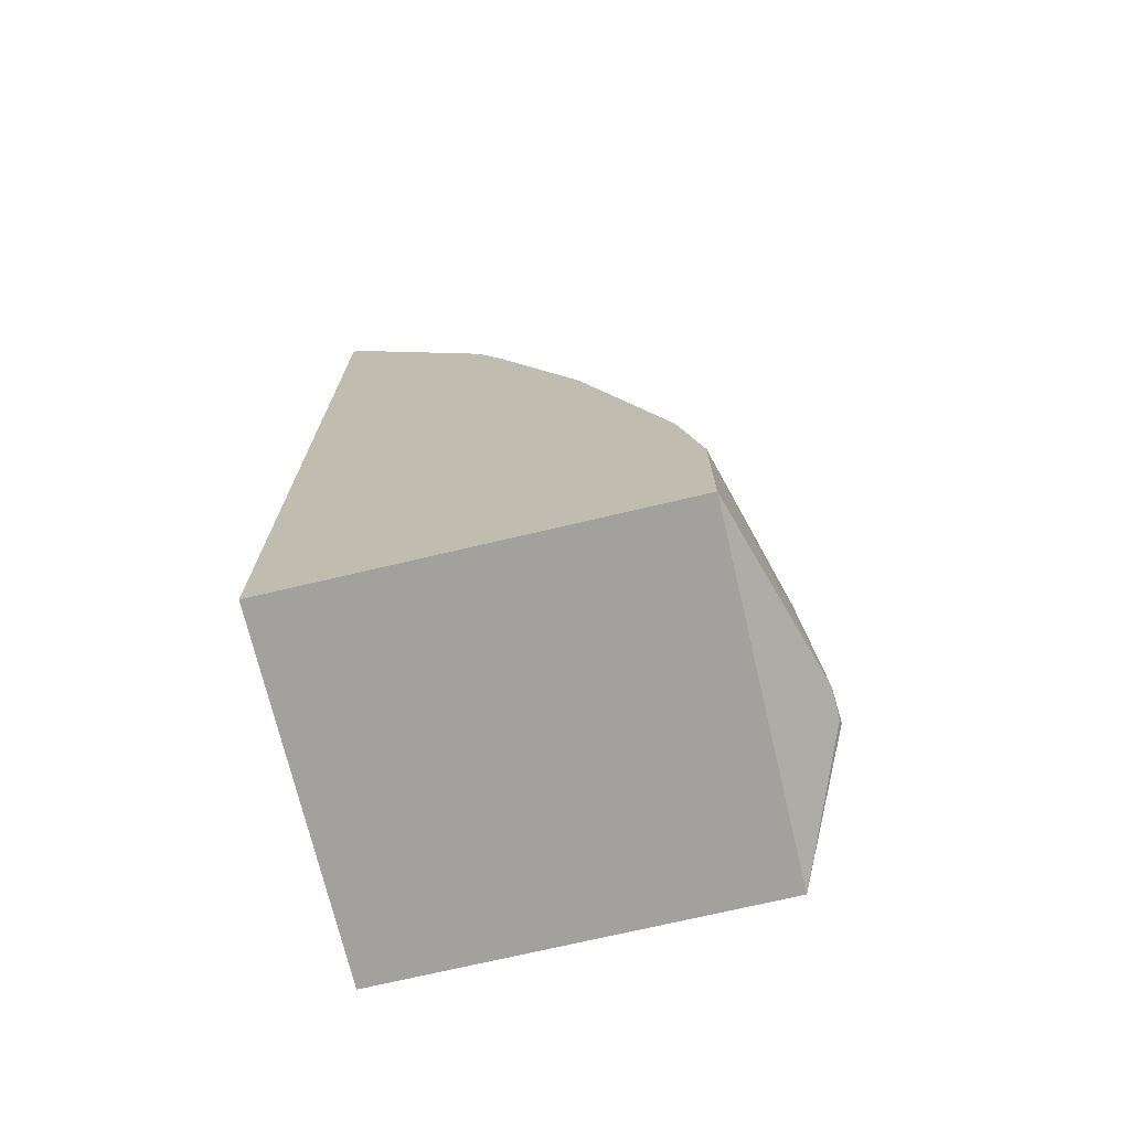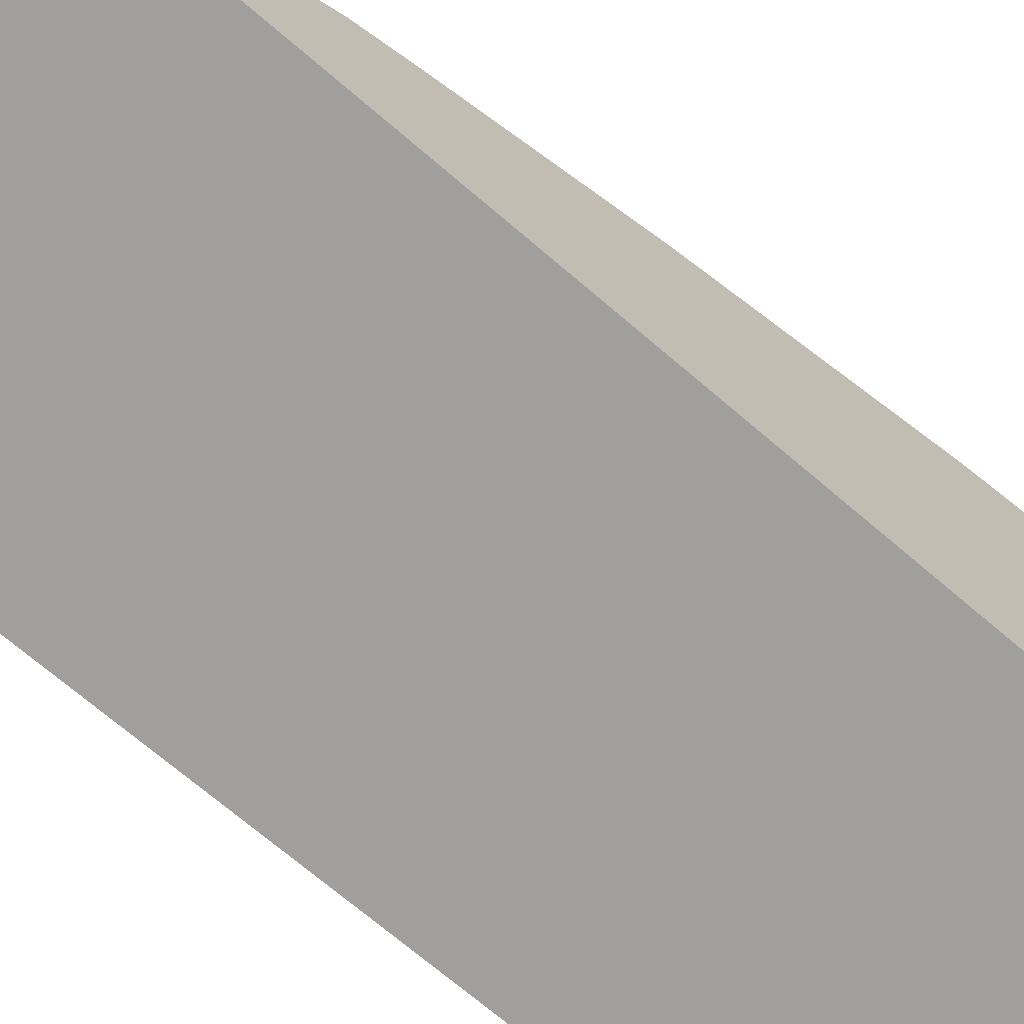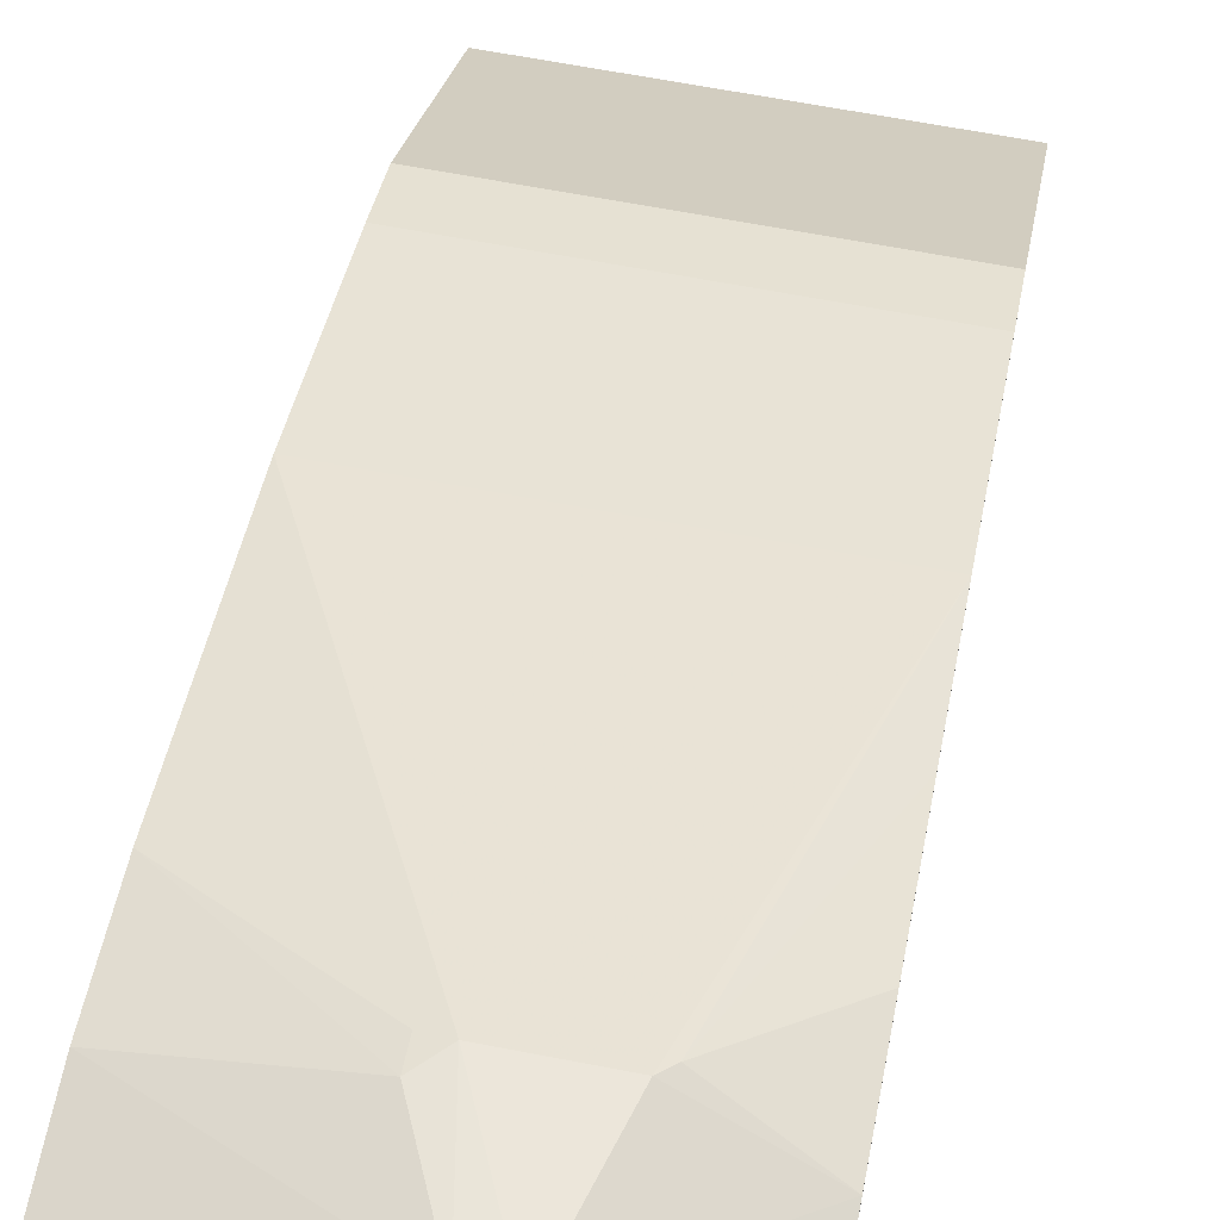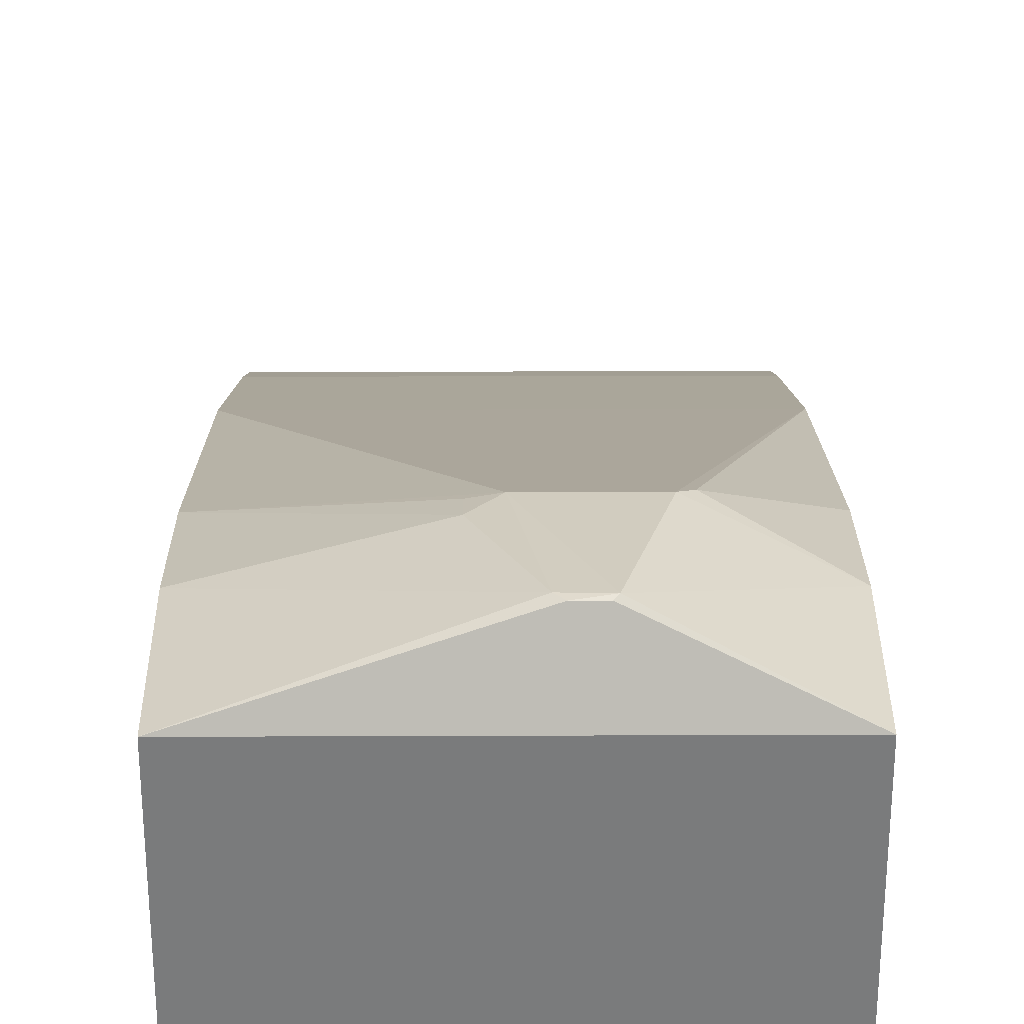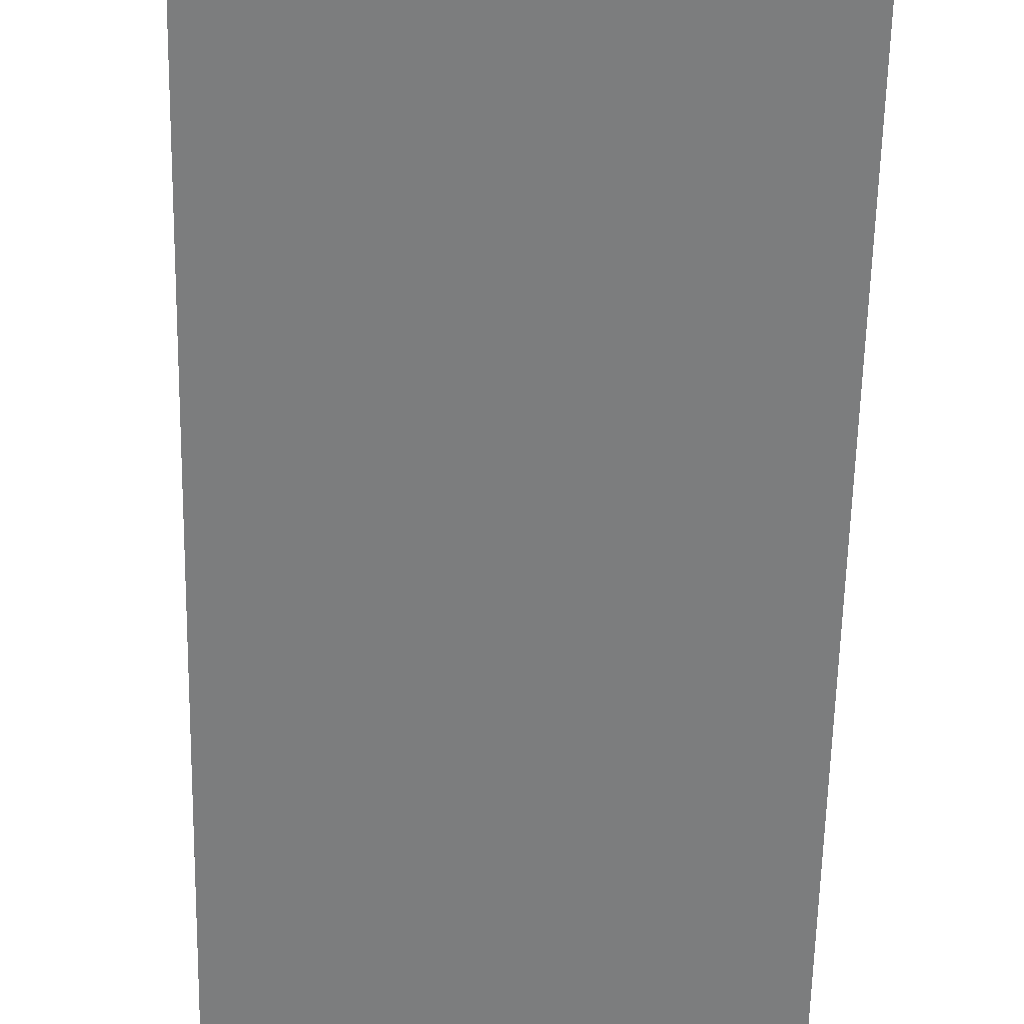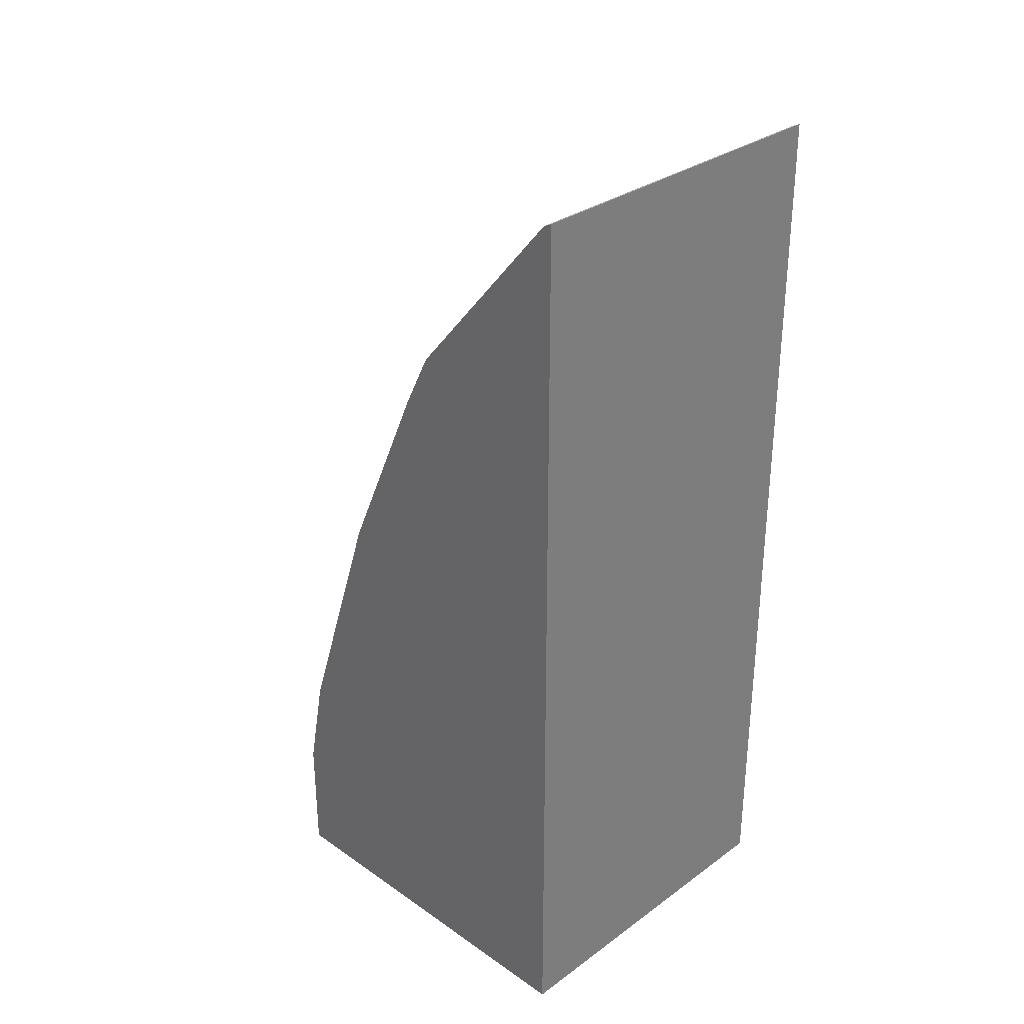
<metadata>
{"format":"obj","ext":"obj","renderer":"f3d","projection":"perspective","resolution":1024,"background":"white","views":[{"elev":-72.0,"azim":103.3,"up":"+Z"},{"elev":-71.3,"azim":49.5,"up":"+Y"},{"elev":63.9,"azim":-168.9,"up":"+Y"},{"elev":31.7,"azim":179.7,"up":"+Y"},{"elev":-59.0,"azim":178.8,"up":"+Y"},{"elev":31.3,"azim":-45.6,"up":"+Z"}]}
</metadata>
<code>
v -0.3066 0.4528 -0.3351
v -0.2852 0.4516 -0.3327
v -0.29 0.4516 -0.3375
v -0.3042 0.4516 -0.3375
v -0.3932 0.4136 -0.3566
v -0.3932 0.4136 -0.2709
v -0.328 0.4421 -0.2567
v -0.271 0.4421 -0.2567
v -0.1551 0.4136 -0.3566
v -0.2567 0.4421 -0.2709
v -0.1551 0.4136 -0.2709
v -0.3932 0.1558 -0.3566
v -0.3351 0.4385 -0.2496
v -0.3932 0.3993 -0.1996
v -0.3932 0.3423 -0.02854
v -0.1551 0.3708 -0.1141
v -0.1551 0.3993 -0.1996
v -0.2567 0.4385 -0.2549
v -0.1551 0.3423 -0.02854
v -0.1551 0.1558 -0.3566
v -0.3932 0.1558 0.2644
v -0.3932 0.3708 -0.1141
v -0.3932 0.2852 0.09979
v -0.1551 0.2852 0.09979
v -0.1551 0.1558 0.2644
v -0.3932 0.1617 0.2614
v -0.3932 0.2805 0.1093
v -0.1551 0.2805 0.1093
v -0.1551 0.1617 0.2614
v -0.3932 0.2662 0.1378
v -0.1551 0.2662 0.1378
f 9 25 20
f 9 29 25
f 9 31 29
f 9 28 31
f 9 24 28
f 9 17 16
f 9 16 19
f 9 11 17
f 8 19 16
f 8 18 10
f 10 18 17
f 9 19 24
f 10 17 11
f 21 29 26
f 12 25 21
f 13 14 22
f 13 22 15
f 15 23 24
f 15 24 19
f 21 25 29
f 23 27 28
f 23 28 24
f 26 29 31
f 27 30 31
f 27 31 28
f 8 17 18
f 12 20 25
f 8 16 17
f 26 31 30
f 7 15 19
f 7 19 8
f 1 2 3
f 1 3 4
f 1 4 5
f 1 6 7
f 1 7 8
f 1 8 2
f 2 9 3
f 2 8 10
f 2 10 11
f 2 11 9
f 3 9 5
f 3 5 4
f 1 5 6
f 5 20 12
f 7 13 15
f 6 14 13
f 6 13 7
f 5 14 6
f 5 15 22
f 5 22 14
f 5 27 23
f 5 30 27
f 5 26 30
f 5 21 26
f 5 12 21
f 5 23 15
f 5 9 20

</code>
